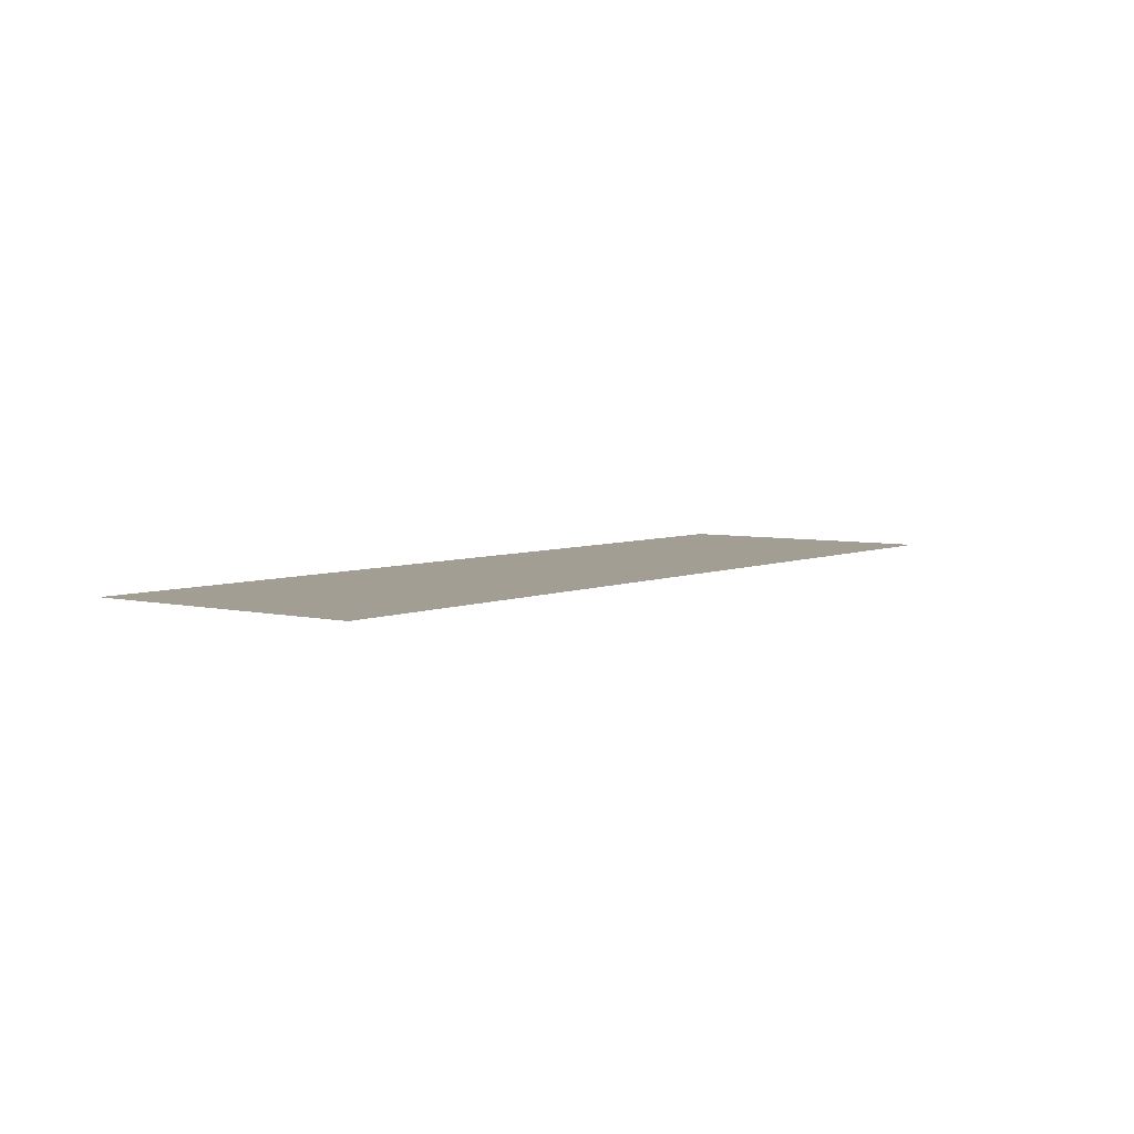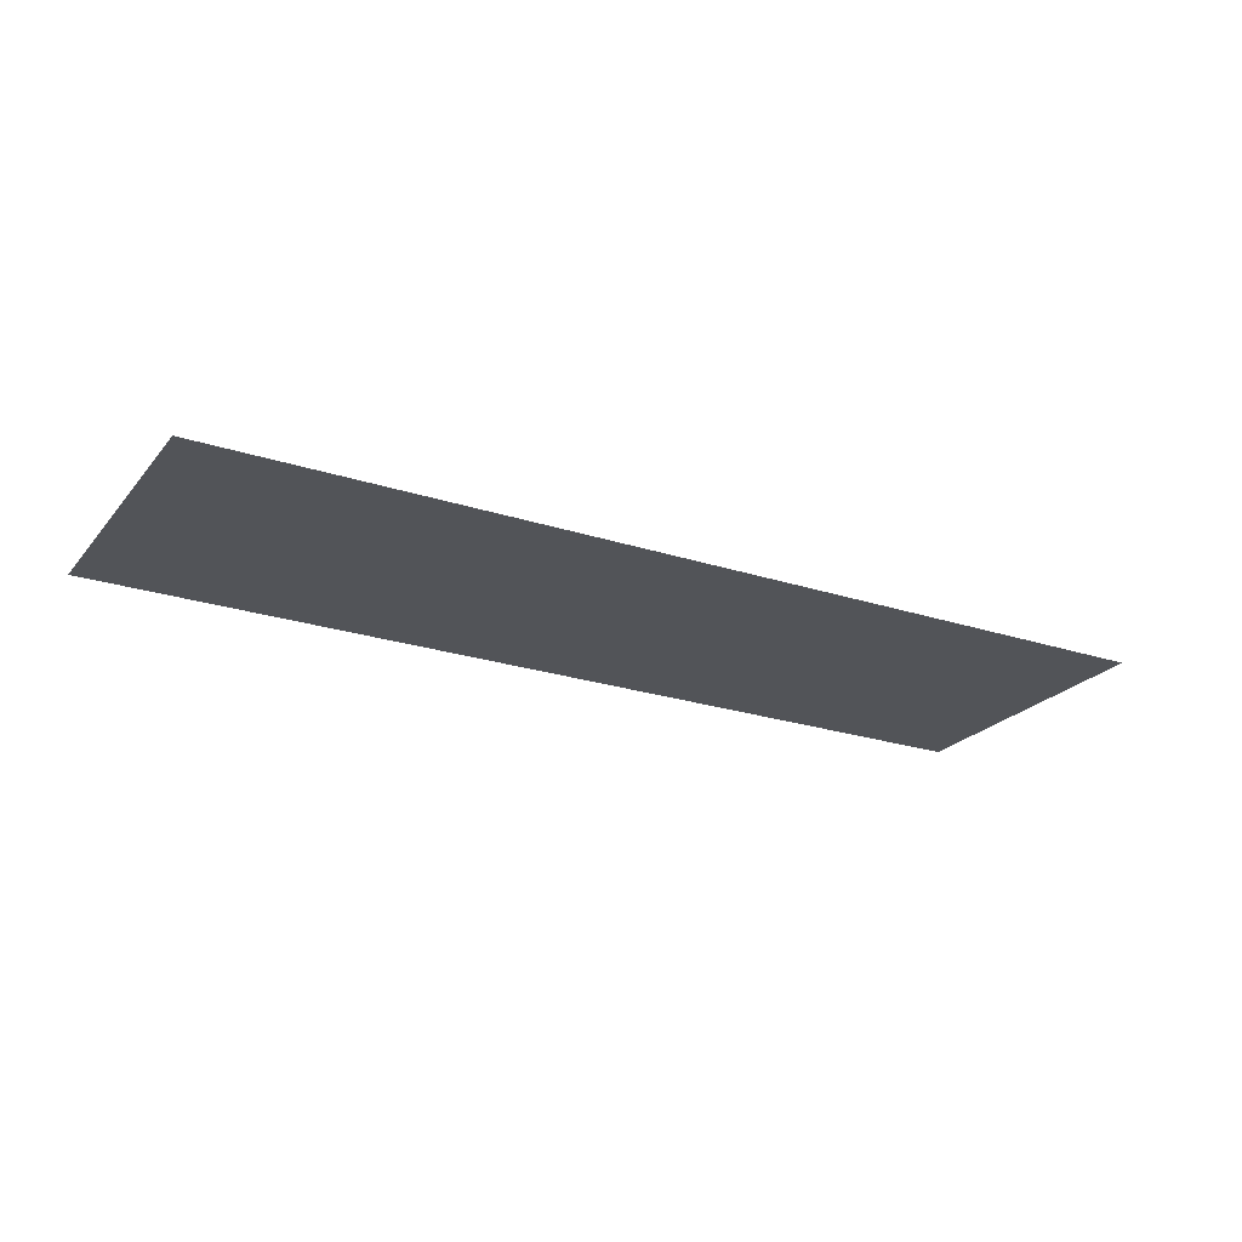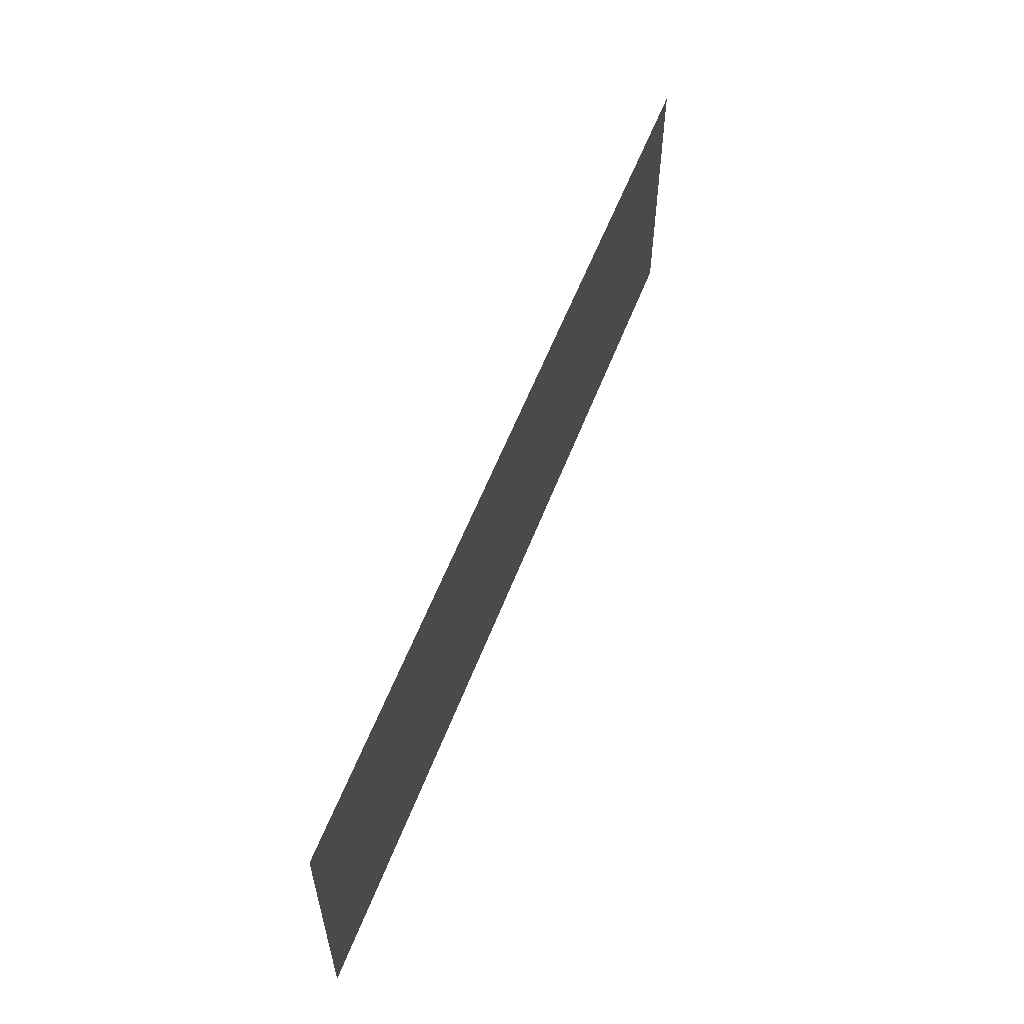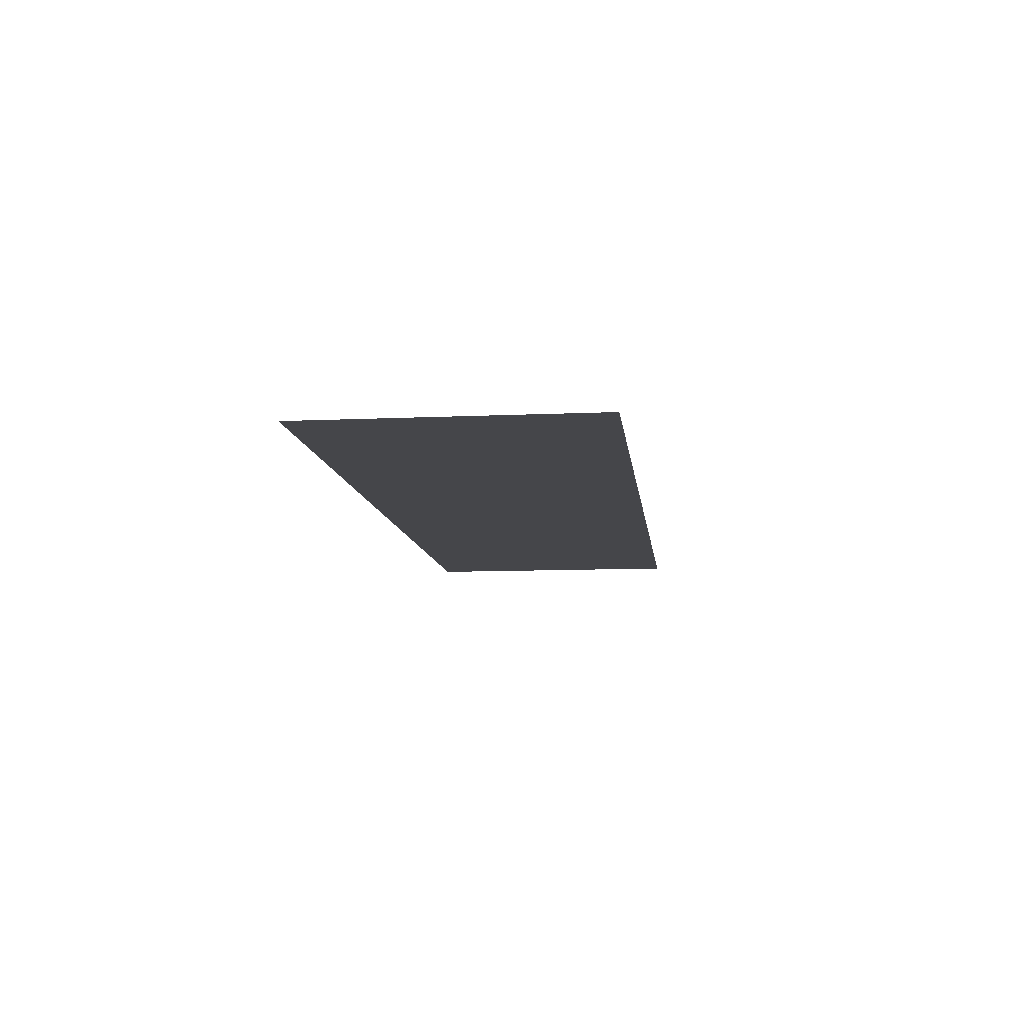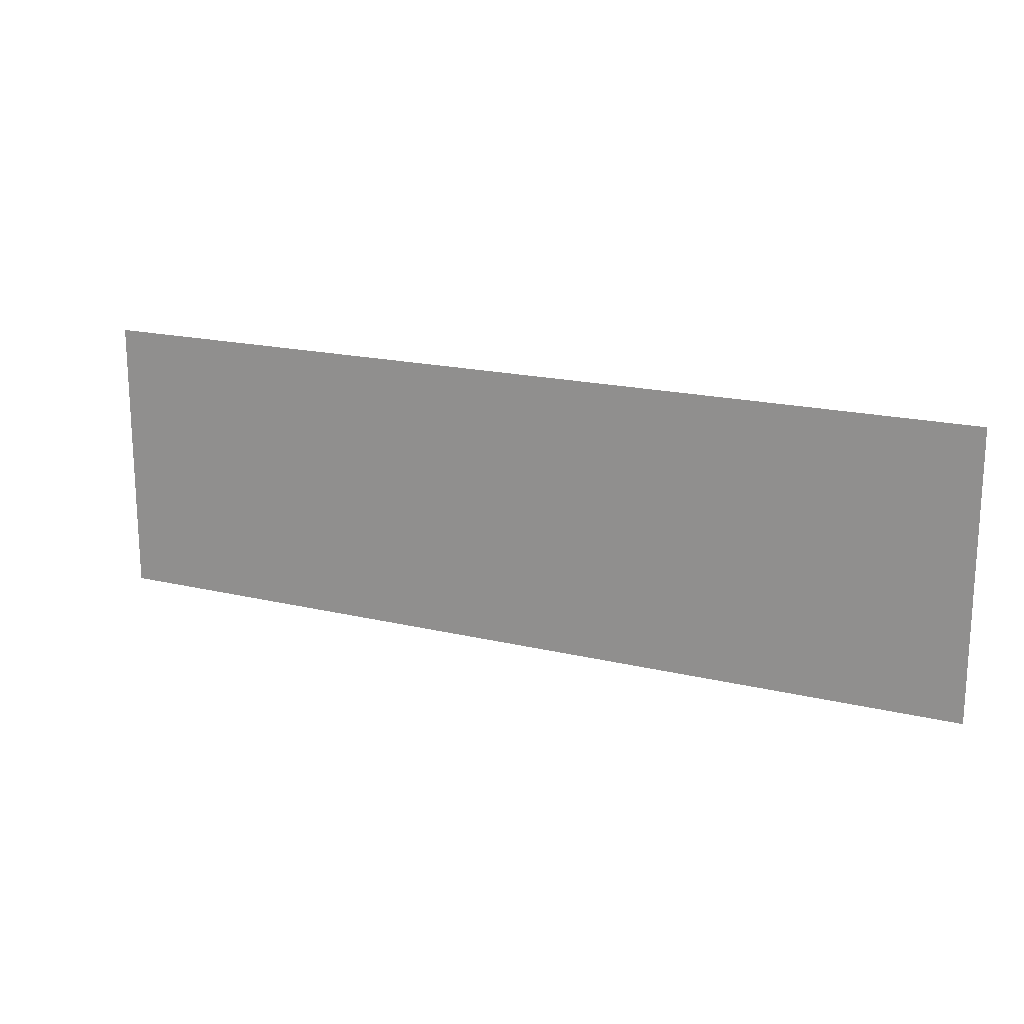
<metadata>
{"format":"obj","ext":"obj","renderer":"f3d","projection":"perspective","resolution":1024,"background":"white","views":[{"elev":5.1,"azim":-53.1,"up":"+Y"},{"elev":-23.3,"azim":-29.1,"up":"+Y"},{"elev":57.2,"azim":110.9,"up":"+Z"},{"elev":-9.9,"azim":-83.3,"up":"+Y"},{"elev":18.1,"azim":-154.8,"up":"+Z"}]}
</metadata>
<code>
v -3.763 0 1.162
v 3.763 0 1.162
v -3.763 0 -1.162
v 3.763 0 -1.162
f 2 4 3
f 1 2 3

</code>
